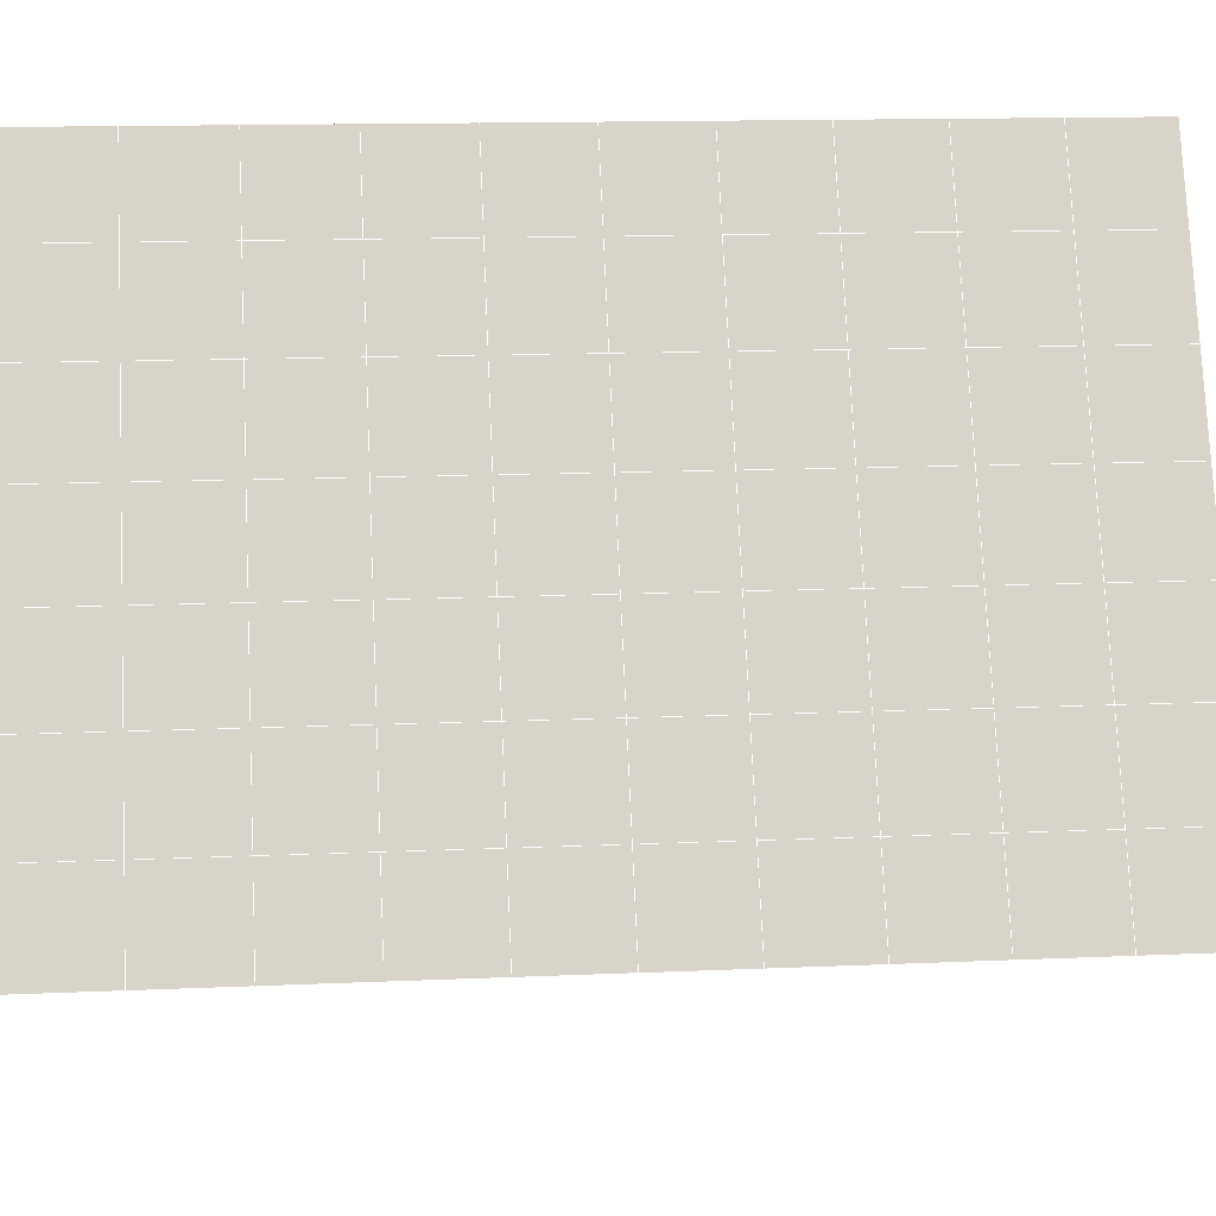
<metadata>
{"format":"obj","ext":"obj","renderer":"f3d","projection":"perspective","resolution":1024,"background":"white","views":[{"elev":-32.5,"azim":86.2,"up":"+Y"}]}
</metadata>
<code>
v 49 0.5463 20.7
v 51 0.546 20.7
v 50.89 -1.397 20.57
v 49.04 -1.71 20.54
v 49 0.3927 22.9
v 51 0.3928 22.9
v 49 0.2392 25.09
v 51 0.239 25.09
v 49 0.0859 27.29
v 51 0.08551 27.29
v 49 -0.06798 29.48
v 51 -0.06797 29.48
v 49 -0.2213 31.68
v 51 -0.221 31.68
v 49 -0.3744 33.87
v 51 -0.3748 33.87
v 49 -0.528 36.07
v 51 -0.5282 36.06
v 49 -0.6813 38.26
v 51 -0.6817 38.26
v 49 -0.8348 40.45
v 51 -0.8348 40.45
v 49 -0.9883 42.65
v 51 -0.9885 42.65
v 48.58 -3.151 42.5
v 50.89 -3.315 42.49
v 48.54 -5.138 42.36
v 50.12 -5.049 42.36
v 49.04 -7.347 42.2
v 51.13 -6.67 42.25
v 49.84 -9.015 42.09
v 51.02 -9.031 42.09
v 49.96 -10.5 41.98
v 50.69 -11 41.95
v 49.26 -11.07 41.94
v 49.99 -12.68 41.83
v 48.57 -11.68 41.9
v 49.29 -13.81 41.75
v 48.57 -11.52 39.71
v 49.29 -13.66 39.56
v 48.57 -11.37 37.51
v 49.29 -13.51 37.36
v 48.57 -11.22 35.32
v 49.29 -13.35 35.17
v 48.57 -11.06 33.12
v 49.29 -13.2 32.97
v 48.57 -10.91 30.93
v 49.29 -13.05 30.78
v 48.57 -10.76 28.73
v 49.29 -12.89 28.58
v 48.57 -10.6 26.54
v 49.29 -12.74 26.39
v 48.57 -10.45 24.34
v 49.29 -12.59 24.2
v 48.57 -10.3 22.15
v 49.29 -12.43 22
v 48.57 -10.14 19.95
v 49.29 -12.28 19.81
v 50.01 -9.77 19.98
v 50 -11.66 19.85
v 51.43 -10.14 19.96
v 50.71 -12.28 19.81
v 51.43 -10.3 22.15
v 50.71 -12.43 22
v 51.43 -10.45 24.34
v 50.71 -12.59 24.2
v 51.43 -10.6 26.54
v 50.71 -12.74 26.39
v 51.43 -10.76 28.73
v 50.71 -12.89 28.58
v 51.43 -10.91 30.93
v 50.71 -13.05 30.78
v 51.43 -11.06 33.12
v 50.71 -13.2 32.97
v 51.43 -11.22 35.32
v 50.71 -13.35 35.17
v 51.43 -11.37 37.51
v 50.71 -13.51 37.36
v 51.43 -11.52 39.71
v 50.71 -13.66 39.56
v 51.43 -11.68 41.9
v 50.71 -13.81 41.75
v 52.14 -9.539 42.05
v 52.14 -9.386 39.86
v 52.14 -9.232 37.66
v 52.14 -9.079 35.47
v 52.14 -8.925 33.27
v 52.14 -8.772 31.08
v 52.14 -8.618 28.88
v 52.14 -8.465 26.69
v 52.14 -8.311 24.49
v 52.14 -8.158 22.3
v 52.14 -8.005 20.1
v 50.04 -7.144 20.16
v 47.86 -8.004 20.1
v 47.86 -8.158 22.3
v 47.86 -8.312 24.49
v 47.86 -8.465 26.69
v 47.86 -8.618 28.88
v 47.86 -8.772 31.08
v 47.86 -8.925 33.27
v 47.86 -9.078 35.47
v 47.86 -9.232 37.66
v 47.86 -9.385 39.86
v 47.86 -9.539 42.05
v 48.84 -9.236 42.07
v 50 -15.95 41.6
v 50 -15.8 39.41
v 50 -15.64 37.21
v 50 -15.49 35.02
v 50 -15.34 32.82
v 50 -15.18 30.63
v 50 -15.03 28.43
v 50 -14.88 26.24
v 50 -14.72 24.05
v 50 -14.57 21.85
v 50 -14.42 19.66
v 51.49 -5.131 20.31
v 52.86 -5.867 20.25
v 52.19 -3.409 20.43
v 53.57 -3.729 20.4
v 52.62 -1.429 20.56
v 54.29 -1.591 20.55
v 53 0.5463 20.7
v 55 0.5458 20.7
v 53 0.3925 22.9
v 55 0.3928 22.9
v 53 0.239 25.09
v 55 0.2391 25.09
v 53 0.08591 27.29
v 55 0.08585 27.29
v 53 -0.06775 29.48
v 55 -0.06744 29.48
v 53 -0.2211 31.68
v 55 -0.221 31.68
v 53 -0.3746 33.87
v 55 -0.3745 33.87
v 53 -0.528 36.06
v 55 -0.5279 36.06
v 53 -0.6813 38.26
v 55 -0.6817 38.26
v 53 -0.835 40.45
v 55 -0.8352 40.45
v 53 -0.9885 42.65
v 55 -0.9882 42.65
v 52.76 -2.94 42.51
v 54.29 -3.126 42.5
v 52.24 -4.677 42.39
v 53.57 -5.264 42.35
v 52.86 -7.401 42.2
v 47.14 -7.401 42.2
v 46.43 -5.264 42.35
v 45.71 -3.126 42.5
v 47 -0.9884 42.65
v 47 -0.8352 40.45
v 47 -0.6814 38.26
v 47 -0.5278 36.06
v 47 -0.3748 33.87
v 47 -0.2209 31.68
v 47 -0.06772 29.48
v 47 0.08589 27.29
v 47 0.2394 25.09
v 47 0.3928 22.9
v 47 0.5461 20.7
v 47.23 -1.383 20.57
v 48.83 -4.942 20.32
v 50.46 -3.467 20.42
v 47.14 -5.867 20.25
v 47.14 -6.02 22.45
v 47.14 -6.174 24.64
v 47.14 -6.327 26.84
v 47.14 -6.48 29.03
v 47.14 -6.634 31.23
v 47.14 -6.787 33.42
v 47.14 -6.941 35.62
v 47.14 -7.094 37.81
v 47.14 -7.248 40.01
v 52.86 -6.02 22.45
v 52.86 -6.174 24.64
v 52.86 -6.327 26.84
v 52.86 -6.481 29.03
v 52.86 -6.634 31.23
v 52.86 -6.787 33.42
v 52.86 -6.941 35.62
v 52.86 -7.094 37.81
v 52.86 -7.248 40.01
v 53.57 -5.11 40.16
v 53.57 -4.957 37.96
v 53.57 -4.804 35.77
v 53.57 -4.65 33.57
v 53.57 -4.497 31.38
v 53.57 -4.343 29.18
v 53.57 -4.19 26.99
v 53.57 -4.036 24.79
v 53.57 -3.883 22.6
v 54.29 -2.973 40.3
v 54.29 -2.819 38.11
v 54.29 -2.666 35.92
v 54.29 -2.512 33.72
v 54.29 -2.359 31.53
v 54.29 -2.205 29.33
v 54.29 -2.052 27.14
v 54.29 -1.899 24.94
v 54.29 -1.745 22.75
v 47.79 -3.074 20.45
v 46.43 -3.729 20.4
v 46.43 -3.883 22.6
v 46.43 -4.036 24.79
v 46.43 -4.19 26.99
v 46.43 -4.343 29.18
v 46.43 -4.496 31.38
v 46.43 -4.65 33.57
v 46.43 -4.804 35.77
v 46.43 -4.957 37.96
v 46.43 -5.11 40.16
v 45.71 -1.592 20.55
v 45.71 -1.745 22.75
v 45.71 -1.899 24.94
v 45.71 -2.052 27.14
v 45.71 -2.205 29.33
v 45.71 -2.359 31.53
v 45.71 -2.512 33.72
v 45.71 -2.666 35.92
v 45.71 -2.819 38.11
v 45.71 -2.973 40.3
v 45 0.5461 20.7
v 45 0.3925 22.9
v 45 0.2393 25.09
v 45 0.08556 27.29
v 45 -0.06796 29.48
v 45 -0.221 31.68
v 45 -0.3747 33.87
v 45 -0.528 36.06
v 45 -0.6814 38.26
v 45 -0.8349 40.45
v 45 -0.9885 42.65
v 49.96 -10.5 41.98
v 49.84 -9.015 42.09
v 49.04 -7.347 42.2
v 47.14 -7.401 42.2
v 47.14 -7.248 40.01
v 47.86 -9.385 39.86
v 48.57 -11.52 39.71
v 49.29 -13.66 39.56
v 49.29 -13.81 41.75
v 50 -15.95 41.6
v 50.71 -13.81 41.75
v 50.71 -13.66 39.56
v 51.43 -11.52 39.71
v 51.43 -11.68 41.9
v 52.14 -9.539 42.05
v 51.02 -9.031 42.09
v 51.13 -6.67 42.25
v 48.84 -9.236 42.07
v 47.86 -9.539 42.05
v 48.57 -11.68 41.9
v 49.99 -12.68 41.83
v 50.69 -11 41.95
v 49.26 -11.07 41.94
v 48.57 -11.37 37.51
v 47.86 -9.232 37.66
v 47.14 -7.094 37.81
v 46.43 -4.957 37.96
v 46.43 -5.11 40.15
v 46.43 -5.264 42.35
v 48.54 -5.138 42.36
v 52.24 -4.677 42.39
v 50.89 -3.315 42.49
v 50.12 -5.049 42.36
v 52.86 -7.401 42.2
v 52.14 -9.386 39.86
v 51.43 -11.37 37.51
v 50.71 -13.51 37.36
v 50 -15.8 39.41
v 45.71 -3.126 42.5
v 45.71 -2.973 40.3
v 45.71 -2.819 38.11
v 45.71 -2.666 35.92
v 46.43 -4.804 35.77
v 47.14 -6.941 35.62
v 47.86 -9.078 35.47
v 52.76 -2.94 42.51
v 53.57 -5.264 42.35
v 53.57 -5.11 40.16
v 52.86 -7.248 40.01
v 52.86 -7.094 37.81
v 52.14 -9.232 37.66
v 52.14 -9.079 35.47
v 51.43 -11.22 35.32
v 51.43 -11.06 33.12
v 50.71 -13.2 32.97
v 50.71 -13.35 35.17
v 50 -15.49 35.02
v 50 -15.64 37.21
v 49.29 -13.51 37.36
v 54.29 -3.126 42.5
v 53 -0.9885 42.65
v 51 -0.9885 42.65
v 48.58 -3.151 42.5
v 55 -0.9882 42.65
v 55 -0.8352 40.45
v 55 -0.6817 38.26
v 55 -0.5279 36.06
v 54.29 -2.666 35.91
v 54.29 -2.512 33.72
v 53.57 -4.65 33.57
v 53.57 -4.497 31.38
v 52.86 -6.634 31.23
v 52.86 -6.481 29.03
v 52.14 -8.618 28.88
v 52.14 -8.465 26.69
v 51.43 -10.6 26.54
v 51.43 -10.45 24.34
v 50.71 -12.59 24.2
v 50.71 -12.74 26.39
v 50 -14.88 26.24
v 50 -15.03 28.43
v 49.29 -12.89 28.58
v 49.29 -13.05 30.78
v 48.57 -10.91 30.93
v 48.57 -11.06 33.12
v 47.86 -8.925 33.27
v 48.57 -11.22 35.32
v 49.29 -13.2 32.97
v 50 -15.18 30.63
v 50.71 -12.89 28.58
v 51.43 -10.76 28.73
v 52.14 -8.772 31.08
v 52.86 -6.787 33.42
v 53.57 -4.804 35.77
v 54.29 -2.819 38.11
v 53 -0.6813 38.26
v 53 -0.835 40.45
v 54.29 -2.973 40.3
v 53.57 -4.957 37.96
v 52.86 -6.941 35.62
v 52.14 -8.925 33.27
v 51.43 -10.91 30.93
v 50.71 -13.05 30.78
v 50 -15.34 32.82
v 49.29 -13.35 35.17
v 51 -0.8348 40.45
v 49 -0.9883 42.65
v 45 -0.9885 42.65
v 45 -0.8349 40.45
v 45 -0.6814 38.26
v 45 -0.528 36.06
v 45.71 -2.512 33.72
v 46.43 -4.65 33.57
v 47.14 -6.787 33.42
v 47 -0.8352 40.45
v 49 -0.8348 40.45
v 51 -0.6817 38.26
v 53 -0.528 36.06
v 55 -0.3745 33.87
v 54.29 -2.359 31.53
v 53.57 -4.343 29.18
v 52.86 -6.327 26.84
v 52.14 -8.311 24.49
v 51.43 -10.3 22.15
v 50.71 -12.43 22
v 50 -14.72 24.05
v 49.29 -12.74 26.39
v 48.57 -10.76 28.73
v 47.86 -8.772 31.08
v 47.14 -6.634 31.23
v 47.86 -8.618 28.88
v 48.57 -10.6 26.54
v 49.29 -12.59 24.19
v 50 -14.57 21.85
v 50.71 -12.28 19.81
v 51.43 -10.14 19.95
v 52.14 -8.158 22.3
v 52.86 -6.174 24.64
v 53.57 -4.19 26.99
v 54.29 -2.205 29.33
v 55 -0.221 31.68
v 53 -0.3746 33.87
v 51 -0.5282 36.06
v 49 -0.6813 38.26
v 47 -0.9884 42.65
v 50 -14.42 19.66
v 49.29 -12.28 19.81
v 49.29 -12.43 22
v 48.57 -10.3 22.15
v 48.57 -10.45 24.34
v 47.86 -8.312 24.49
v 47.86 -8.465 26.69
v 47.14 -6.327 26.84
v 47.14 -6.48 29.03
v 46.43 -4.343 29.18
v 46.43 -4.496 31.38
v 50 -11.66 19.85
v 50.01 -9.77 19.98
v 52.14 -8.005 20.1
v 52.86 -6.02 22.45
v 53.57 -4.036 24.79
v 54.29 -2.052 27.14
v 55 -0.06744 29.48
v 53 -0.2211 31.68
v 51 -0.3748 33.87
v 49 -0.528 36.06
v 47 -0.6814 38.26
v 47 -0.5278 36.06
v 45 -0.3747 33.87
v 45.71 -2.359 31.53
v 48.57 -10.14 19.95
v 47.86 -8.158 22.3
v 47.14 -6.174 24.64
v 46.43 -4.19 26.99
v 45.71 -2.205 29.33
v 45 -0.221 31.68
v 47 -0.3748 33.87
v 49 -0.3744 33.87
v 47 -0.2209 31.68
v 45 -0.06796 29.48
v 45.71 -2.052 27.14
v 46.43 -4.036 24.79
v 47.14 -6.02 22.45
v 47.86 -8.004 20.1
v 50.04 -7.144 20.16
v 52.86 -5.867 20.25
v 53.57 -3.883 22.6
v 54.29 -1.899 24.94
v 55 0.08585 27.29
v 53 -0.06775 29.48
v 51 -0.221 31.68
v 49 -0.2213 31.68
v 47 -0.06772 29.48
v 45 0.08556 27.29
v 45.71 -1.899 24.94
v 46.43 -3.883 22.6
v 47.14 -5.867 20.25
v 51.49 -5.131 20.31
v 53.57 -3.729 20.4
v 54.29 -1.745 22.75
v 55 0.2391 25.09
v 53 0.08591 27.29
v 51 -0.06797 29.48
v 49 -0.06798 29.48
v 47 0.08589 27.29
v 45 0.2393 25.09
v 45.71 -1.745 22.75
v 46.43 -3.729 20.4
v 48.83 -4.942 20.32
v 55 0.5458 20.7
v 53 0.5463 20.7
v 52.62 -1.429 20.56
v 50.89 -1.397 20.57
v 50.46 -3.467 20.42
v 52.19 -3.409 20.43
v 54.29 -1.591 20.55
v 55 0.3928 22.9
v 53 0.3925 22.9
v 53 0.239 25.09
v 51 0.239 25.09
v 49 0.2392 25.09
v 47 0.2394 25.09
v 45 0.3925 22.9
v 45.71 -1.592 20.55
v 47.79 -3.074 20.45
v 51 0.08551 27.29
v 49 0.0859 27.29
v 51 0.3928 22.9
v 51 0.546 20.7
v 49 0.3927 22.9
v 47 0.3928 22.9
v 45 0.5461 20.7
v 47.23 -1.383 20.57
v 49.04 -1.71 20.54
v 49 0.5463 20.7
v 47 0.5461 20.7
f 1 2 3
f 1 3 4
f 5 6 2
f 5 2 1
f 7 8 6
f 7 6 5
f 9 10 8
f 9 8 7
f 11 12 10
f 11 10 9
f 13 14 12
f 13 12 11
f 15 16 14
f 15 14 13
f 17 18 16
f 17 16 15
f 19 20 18
f 19 18 17
f 21 22 20
f 21 20 19
f 23 24 22
f 23 22 21
f 25 26 24
f 25 24 23
f 27 28 26
f 27 26 25
f 29 30 28
f 29 28 27
f 31 32 30
f 31 30 29
f 33 34 32
f 33 32 31
f 35 36 34
f 35 34 33
f 37 38 36
f 37 36 35
f 39 40 38
f 39 38 37
f 41 42 40
f 41 40 39
f 43 44 42
f 43 42 41
f 45 46 44
f 45 44 43
f 47 48 46
f 47 46 45
f 49 50 48
f 49 48 47
f 51 52 50
f 51 50 49
f 53 54 52
f 53 52 51
f 55 56 54
f 55 54 53
f 57 58 56
f 57 56 55
f 59 60 58
f 59 58 57
f 61 62 60
f 61 60 59
f 63 64 62
f 63 62 61
f 65 66 64
f 65 64 63
f 67 68 66
f 67 66 65
f 69 70 68
f 69 68 67
f 71 72 70
f 71 70 69
f 73 74 72
f 73 72 71
f 75 76 74
f 75 74 73
f 77 78 76
f 77 76 75
f 79 80 78
f 79 78 77
f 81 82 80
f 81 80 79
f 34 36 82
f 34 82 81
f 81 83 32
f 81 32 34
f 79 84 83
f 79 83 81
f 77 85 84
f 77 84 79
f 75 86 85
f 75 85 77
f 73 87 86
f 73 86 75
f 71 88 87
f 71 87 73
f 69 89 88
f 69 88 71
f 67 90 89
f 67 89 69
f 65 91 90
f 65 90 67
f 63 92 91
f 63 91 65
f 61 93 92
f 61 92 63
f 59 94 93
f 59 93 61
f 57 95 94
f 57 94 59
f 55 96 95
f 55 95 57
f 53 97 96
f 53 96 55
f 51 98 97
f 51 97 53
f 49 99 98
f 49 98 51
f 47 100 99
f 47 99 49
f 45 101 100
f 45 100 47
f 43 102 101
f 43 101 45
f 41 103 102
f 41 102 43
f 39 104 103
f 39 103 41
f 37 105 104
f 37 104 39
f 35 106 105
f 35 105 37
f 33 31 106
f 33 106 35
f 107 82 36
f 107 36 38
f 108 80 82
f 108 82 107
f 109 78 80
f 109 80 108
f 110 76 78
f 110 78 109
f 111 74 76
f 111 76 110
f 112 72 74
f 112 74 111
f 113 70 72
f 113 72 112
f 114 68 70
f 114 70 113
f 115 66 68
f 115 68 114
f 116 64 66
f 116 66 115
f 117 62 64
f 117 64 116
f 58 60 62
f 58 62 117
f 116 56 58
f 116 58 117
f 115 54 56
f 115 56 116
f 114 52 54
f 114 54 115
f 113 50 52
f 113 52 114
f 112 48 50
f 112 50 113
f 111 46 48
f 111 48 112
f 110 44 46
f 110 46 111
f 109 42 44
f 109 44 110
f 108 40 42
f 108 42 109
f 107 38 40
f 107 40 108
f 118 119 93
f 118 93 94
f 120 121 119
f 120 119 118
f 122 123 121
f 122 121 120
f 124 125 123
f 124 123 122
f 126 127 125
f 126 125 124
f 128 129 127
f 128 127 126
f 130 131 129
f 130 129 128
f 132 133 131
f 132 131 130
f 134 135 133
f 134 133 132
f 136 137 135
f 136 135 134
f 138 139 137
f 138 137 136
f 140 141 139
f 140 139 138
f 142 143 141
f 142 141 140
f 144 145 143
f 144 143 142
f 146 147 145
f 146 145 144
f 148 149 147
f 148 147 146
f 30 150 149
f 30 149 148
f 32 83 150
f 32 150 30
f 29 151 105
f 29 105 106
f 27 152 151
f 27 151 29
f 25 153 152
f 25 152 27
f 23 154 153
f 23 153 25
f 21 155 154
f 21 154 23
f 19 156 155
f 19 155 21
f 17 157 156
f 17 156 19
f 15 158 157
f 15 157 17
f 13 159 158
f 13 158 15
f 11 160 159
f 11 159 13
f 9 161 160
f 9 160 11
f 7 162 161
f 7 161 9
f 5 163 162
f 5 162 7
f 1 164 163
f 1 163 5
f 4 165 164
f 4 164 1
f 94 166 167
f 94 167 118
f 95 168 166
f 95 166 94
f 96 169 168
f 96 168 95
f 97 170 169
f 97 169 96
f 98 171 170
f 98 170 97
f 99 172 171
f 99 171 98
f 100 173 172
f 100 172 99
f 101 174 173
f 101 173 100
f 102 175 174
f 102 174 101
f 103 176 175
f 103 175 102
f 104 177 176
f 104 176 103
f 105 151 177
f 105 177 104
f 178 92 93
f 178 93 119
f 179 91 92
f 179 92 178
f 180 90 91
f 180 91 179
f 181 89 90
f 181 90 180
f 182 88 89
f 182 89 181
f 183 87 88
f 183 88 182
f 184 86 87
f 184 87 183
f 185 85 86
f 185 86 184
f 186 84 85
f 186 85 185
f 150 83 84
f 150 84 186
f 186 187 149
f 186 149 150
f 185 188 187
f 185 187 186
f 184 189 188
f 184 188 185
f 183 190 189
f 183 189 184
f 182 191 190
f 182 190 183
f 181 192 191
f 181 191 182
f 180 193 192
f 180 192 181
f 179 194 193
f 179 193 180
f 178 195 194
f 178 194 179
f 119 121 195
f 119 195 178
f 187 196 147
f 187 147 149
f 188 197 196
f 188 196 187
f 189 198 197
f 189 197 188
f 190 199 198
f 190 198 189
f 191 200 199
f 191 199 190
f 192 201 200
f 192 200 191
f 193 202 201
f 193 201 192
f 194 203 202
f 194 202 193
f 195 204 203
f 195 203 194
f 121 123 204
f 121 204 195
f 196 143 145
f 196 145 147
f 197 141 143
f 197 143 196
f 198 139 141
f 198 141 197
f 199 137 139
f 199 139 198
f 200 135 137
f 200 137 199
f 201 133 135
f 201 135 200
f 202 131 133
f 202 133 201
f 203 129 131
f 203 131 202
f 204 127 129
f 204 129 203
f 123 125 127
f 123 127 204
f 166 205 4
f 166 4 167
f 168 206 205
f 168 205 166
f 169 207 206
f 169 206 168
f 170 208 207
f 170 207 169
f 171 209 208
f 171 208 170
f 172 210 209
f 172 209 171
f 173 211 210
f 173 210 172
f 174 212 211
f 174 211 173
f 175 213 212
f 175 212 174
f 176 214 213
f 176 213 175
f 177 215 214
f 177 214 176
f 151 152 215
f 151 215 177
f 144 24 26
f 144 26 146
f 142 22 24
f 142 24 144
f 140 20 22
f 140 22 142
f 138 18 20
f 138 20 140
f 136 16 18
f 136 18 138
f 134 14 16
f 134 16 136
f 132 12 14
f 132 14 134
f 130 10 12
f 130 12 132
f 128 8 10
f 128 10 130
f 126 6 8
f 126 8 128
f 124 2 6
f 124 6 126
f 122 3 2
f 122 2 124
f 120 167 3
f 120 3 122
f 206 216 165
f 206 165 205
f 207 217 216
f 207 216 206
f 208 218 217
f 208 217 207
f 209 219 218
f 209 218 208
f 210 220 219
f 210 219 209
f 211 221 220
f 211 220 210
f 212 222 221
f 212 221 211
f 213 223 222
f 213 222 212
f 214 224 223
f 214 223 213
f 215 225 224
f 215 224 214
f 152 153 225
f 152 225 215
f 216 226 164
f 216 164 165
f 217 227 226
f 217 226 216
f 218 228 227
f 218 227 217
f 219 229 228
f 219 228 218
f 220 230 229
f 220 229 219
f 221 231 230
f 221 230 220
f 222 232 231
f 222 231 221
f 223 233 232
f 223 232 222
f 224 234 233
f 224 233 223
f 225 235 234
f 225 234 224
f 153 236 235
f 153 235 225
f 227 163 164
f 227 164 226
f 228 162 163
f 228 163 227
f 229 161 162
f 229 162 228
f 230 160 161
f 230 161 229
f 231 159 160
f 231 160 230
f 232 158 159
f 232 159 231
f 233 157 158
f 233 158 232
f 234 156 157
f 234 157 233
f 235 155 156
f 235 156 234
f 236 154 155
f 236 155 235
f 28 30 148
f 28 148 26
f 167 4 3
f 4 205 165
f 120 118 167
f 154 236 153
f 148 146 26
f 31 29 106
l 237 238
l 238 239
l 239 240
l 240 241
l 241 242
l 242 243
l 243 244
l 244 245
l 245 246
l 246 247
l 247 248
l 248 249
l 249 250
l 250 251
l 251 252
l 252 253
l 253 239
l 239 254
l 254 255
l 255 256
l 256 245
l 245 257
l 257 247
l 247 250
l 250 258
l 258 252
l 252 238
l 238 254
l 254 259
l 259 237
l 237 258
l 258 257
l 257 259
l 259 256
l 256 243
l 243 260
l 260 261
l 261 262
l 262 263
l 263 264
l 264 265
l 265 266
l 266 239
l 253 267
l 267 268
l 268 269
l 269 253
l 253 270
l 270 251
l 251 271
l 271 249
l 249 272
l 272 273
l 273 248
l 248 274
l 274 246
l 240 265
l 265 275
l 275 276
l 276 277
l 277 278
l 278 279
l 279 280
l 280 281
l 281 261
l 261 242
l 242 255
l 255 240
l 268 282
l 282 267
l 267 283
l 283 284
l 284 285
l 285 286
l 286 287
l 287 288
l 288 289
l 289 290
l 290 291
l 291 292
l 292 293
l 293 294
l 294 295
l 295 244
l 244 274
l 274 294
l 294 273
l 273 292
l 292 289
l 289 272
l 272 287
l 287 271
l 271 285
l 285 270
l 270 283
l 283 296
l 296 282
l 282 297
l 297 298
l 298 268
l 268 299
l 299 266
l 266 269
l 300 301
l 301 302
l 302 303
l 303 304
l 304 305
l 305 306
l 306 307
l 307 308
l 308 309
l 309 310
l 310 311
l 311 312
l 312 313
l 313 314
l 314 315
l 315 316
l 316 317
l 317 318
l 318 319
l 319 320
l 320 321
l 321 322
l 322 281
l 281 323
l 323 321
l 321 324
l 324 319
l 319 325
l 325 317
l 317 326
l 326 315
l 315 312
l 312 327
l 327 310
l 310 328
l 328 308
l 308 329
l 329 306
l 306 330
l 330 304
l 304 331
l 331 302
l 302 332
l 332 333
l 333 297
l 297 300
l 300 296
l 296 334
l 334 331
l 331 335
l 335 330
l 330 336
l 336 329
l 329 337
l 337 328
l 328 338
l 338 327
l 327 326
l 326 339
l 339 325
l 325 340
l 340 324
l 324 341
l 341 323
l 323 260
l 260 295
l 295 341
l 341 293
l 293 340
l 340 291
l 291 339
l 339 338
l 338 290
l 290 337
l 337 288
l 288 336
l 336 286
l 286 335
l 335 284
l 284 334
l 334 301
l 301 333
l 333 342
l 342 298
l 298 343
l 343 299
l 299 275
l 275 344
l 344 345
l 345 346
l 346 347
l 347 278
l 278 348
l 348 349
l 349 350
l 350 280
l 280 262
l 262 241
l 241 264
l 264 276
l 276 345
l 345 351
l 351 352
l 352 342
l 342 353
l 353 332
l 332 354
l 354 303
l 303 355
l 355 305
l 305 356
l 356 307
l 307 357
l 357 309
l 309 358
l 358 311
l 311 359
l 359 313
l 313 360
l 360 361
l 361 314
l 314 362
l 362 316
l 316 363
l 363 318
l 318 364
l 364 320
l 320 365
l 365 322
l 322 350
l 350 366
l 366 365
l 365 367
l 367 364
l 364 368
l 368 363
l 363 369
l 369 362
l 362 370
l 370 361
l 361 371
l 371 372
l 372 360
l 360 373
l 373 359
l 359 374
l 374 358
l 358 375
l 375 357
l 357 376
l 376 356
l 356 377
l 377 355
l 355 378
l 378 354
l 354 379
l 379 353
l 353 380
l 380 352
l 352 343
l 343 381
l 381 275
l 382 383
l 383 384
l 384 385
l 385 386
l 386 387
l 387 388
l 388 389
l 389 390
l 390 391
l 391 392
l 392 366
l 366 390
l 390 367
l 367 388
l 388 368
l 368 386
l 386 369
l 369 384
l 384 370
l 370 382
l 382 371
l 371 393
l 393 394
l 394 372
l 372 395
l 395 373
l 373 396
l 396 374
l 374 397
l 397 375
l 375 398
l 398 376
l 376 399
l 399 377
l 377 400
l 400 378
l 378 401
l 401 379
l 379 402
l 402 380
l 380 403
l 403 404
l 404 347
l 347 405
l 405 348
l 348 406
l 406 392
l 392 349
l 349 279
l 279 263
l 263 277
l 277 346
l 346 403
l 403 351
l 351 381
l 381 344
l 393 383
l 383 407
l 407 385
l 385 408
l 408 387
l 387 409
l 409 389
l 389 410
l 410 391
l 391 411
l 411 406
l 406 412
l 412 405
l 405 413
l 413 404
l 404 402
l 402 414
l 414 413
l 413 415
l 415 412
l 412 416
l 416 411
l 411 417
l 417 410
l 410 418
l 418 409
l 409 419
l 419 408
l 408 420
l 420 407
l 407 394
l 394 421
l 421 395
l 395 422
l 422 396
l 396 423
l 423 397
l 397 424
l 424 398
l 398 425
l 425 399
l 399 426
l 426 400
l 400 427
l 427 401
l 401 414
l 414 428
l 428 415
l 415 429
l 429 416
l 416 430
l 430 417
l 417 431
l 431 418
l 418 432
l 432 419
l 419 433
l 433 420
l 420 421
l 421 434
l 434 422
l 422 435
l 435 423
l 423 436
l 436 424
l 424 437
l 437 425
l 425 438
l 438 426
l 426 439
l 439 427
l 427 428
l 428 440
l 440 429
l 429 441
l 441 430
l 430 442
l 442 431
l 431 443
l 443 432
l 432 444
l 444 433
l 433 445
l 445 421
l 446 447
l 447 448
l 448 449
l 449 450
l 450 451
l 451 448
l 448 452
l 452 446
l 446 453
l 453 454
l 454 455
l 455 456
l 456 457
l 457 458
l 458 442
l 442 459
l 459 443
l 443 460
l 460 444
l 444 461
l 461 445
l 445 450
l 450 434
l 434 451
l 451 435
l 435 452
l 452 436
l 436 453
l 453 437
l 437 455
l 455 438
l 438 462
l 462 463
l 463 440
l 440 439
l 439 462
l 462 456
l 456 464
l 464 454
l 454 447
l 447 465
l 465 464
l 464 466
l 466 457
l 457 463
l 463 441
l 441 458
l 458 467
l 467 459
l 459 468
l 468 460
l 460 469
l 469 461
l 461 470
l 470 471
l 471 465
l 465 449
l 449 470
l 470 469
l 469 472
l 472 467
l 467 466
l 466 471
l 471 472
l 472 468
l 470 450

</code>
